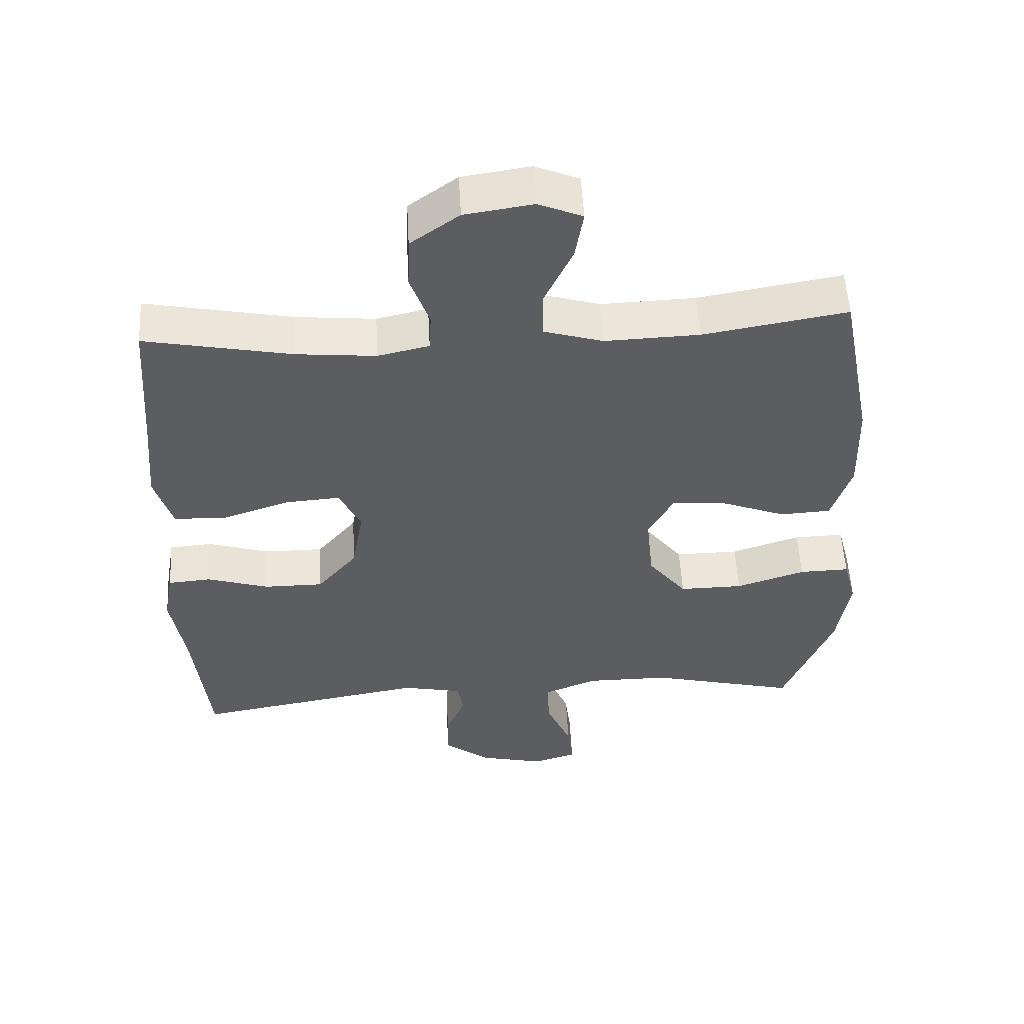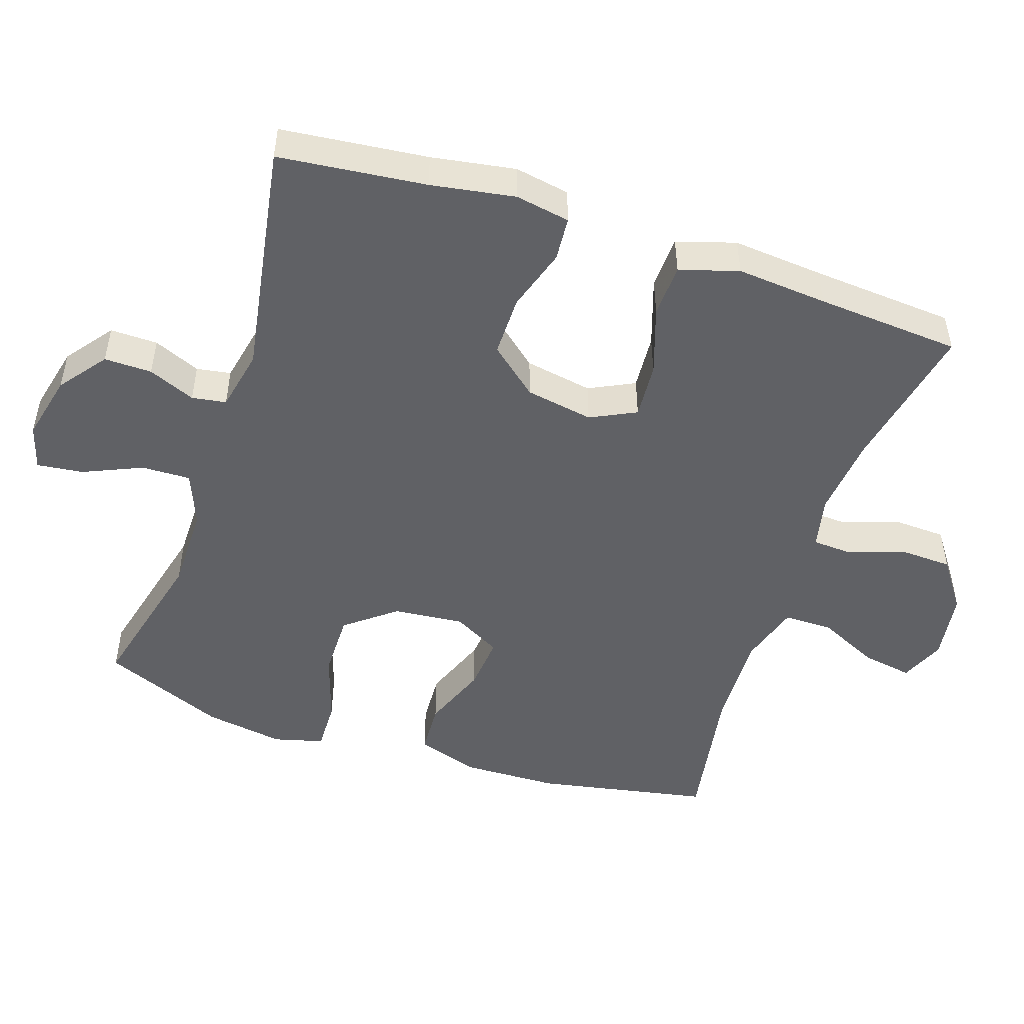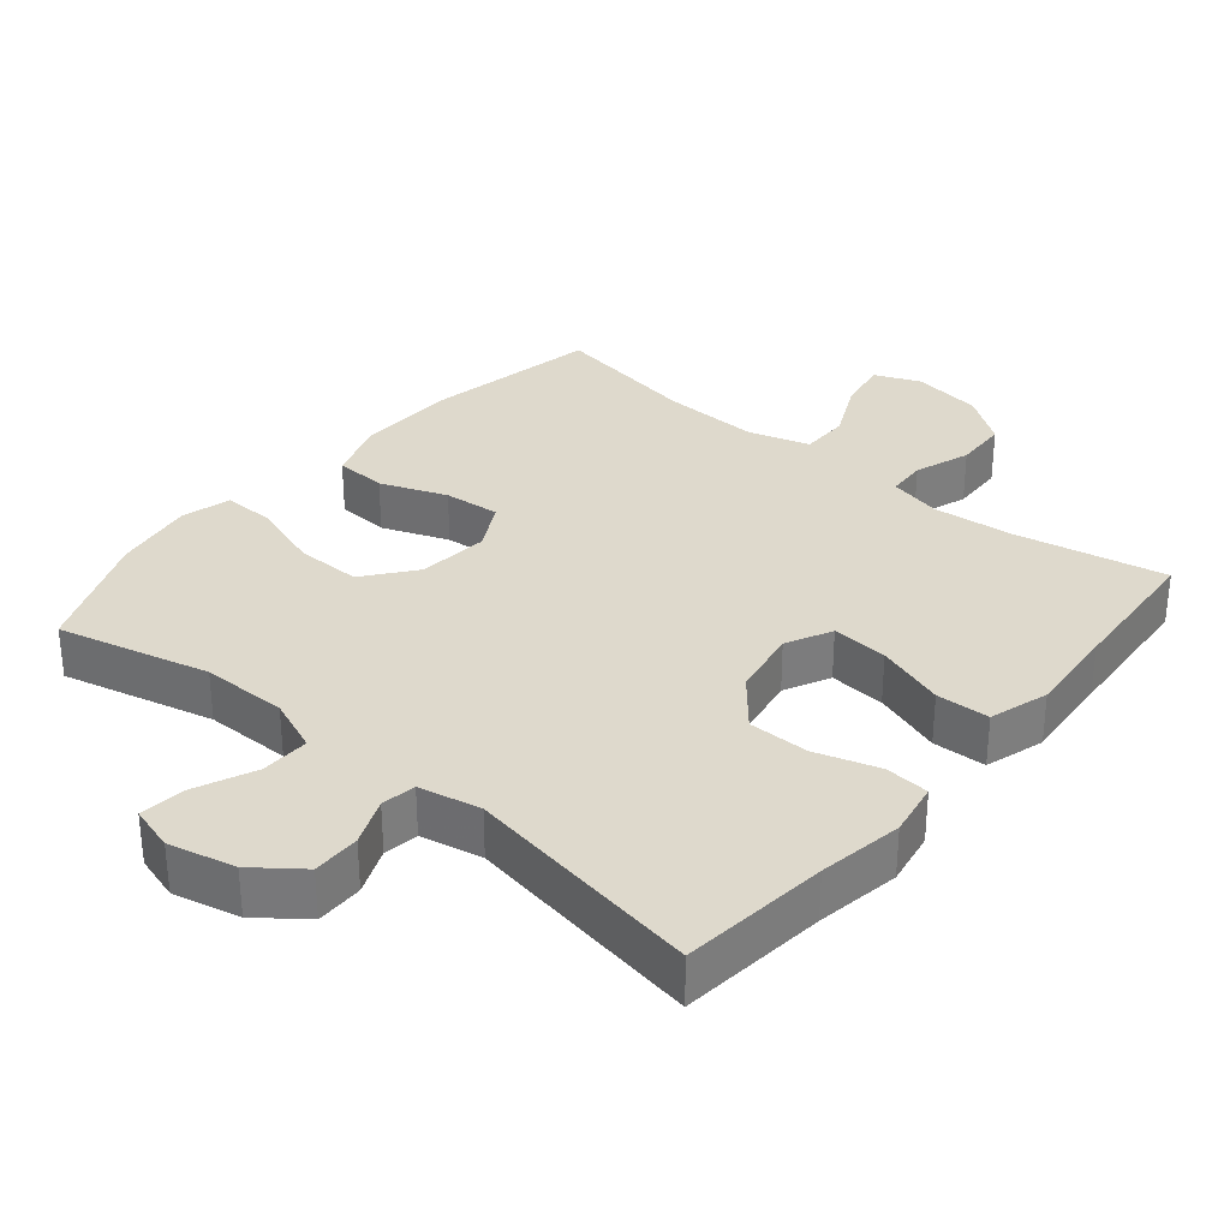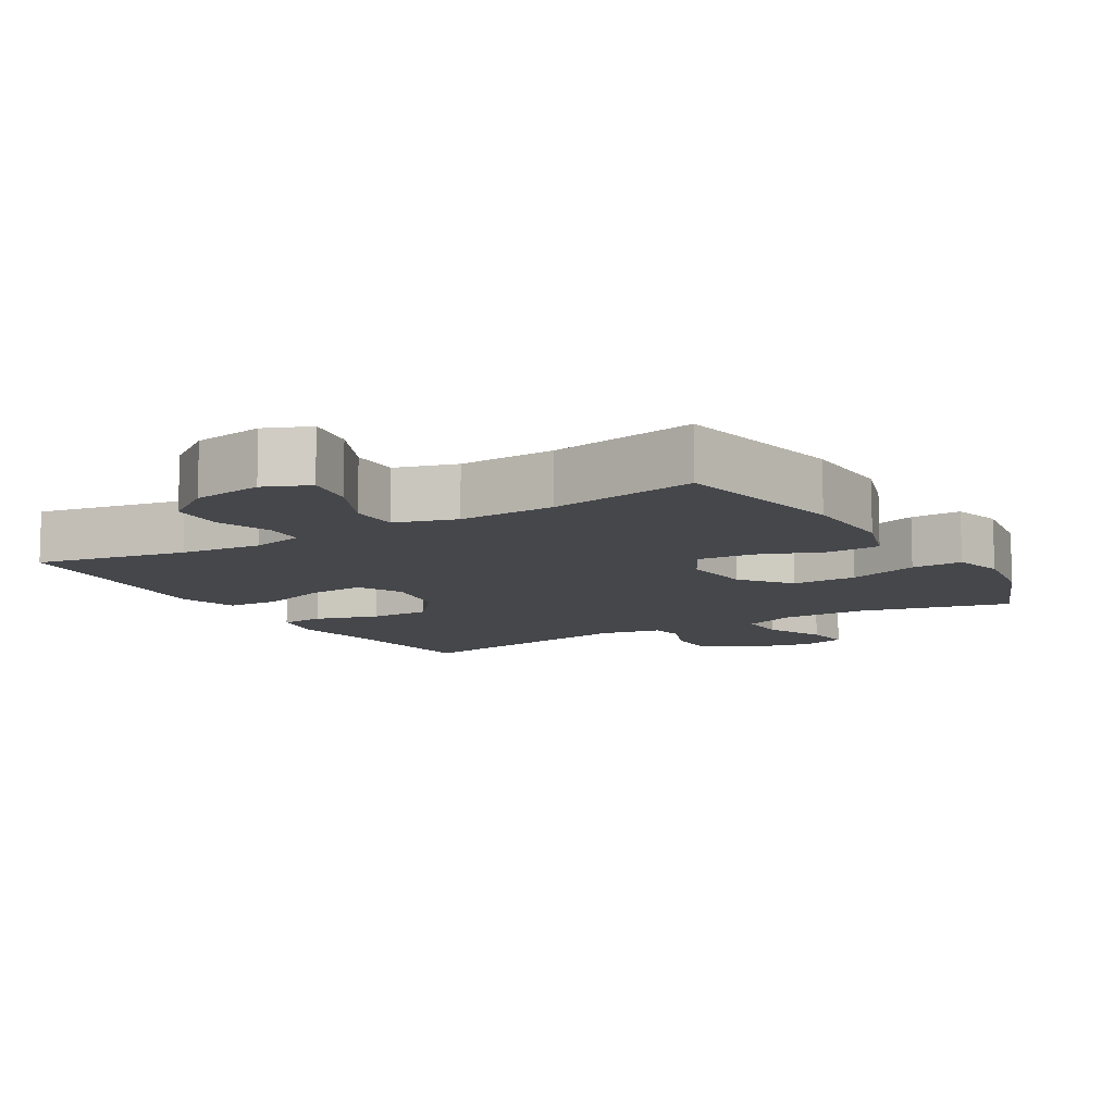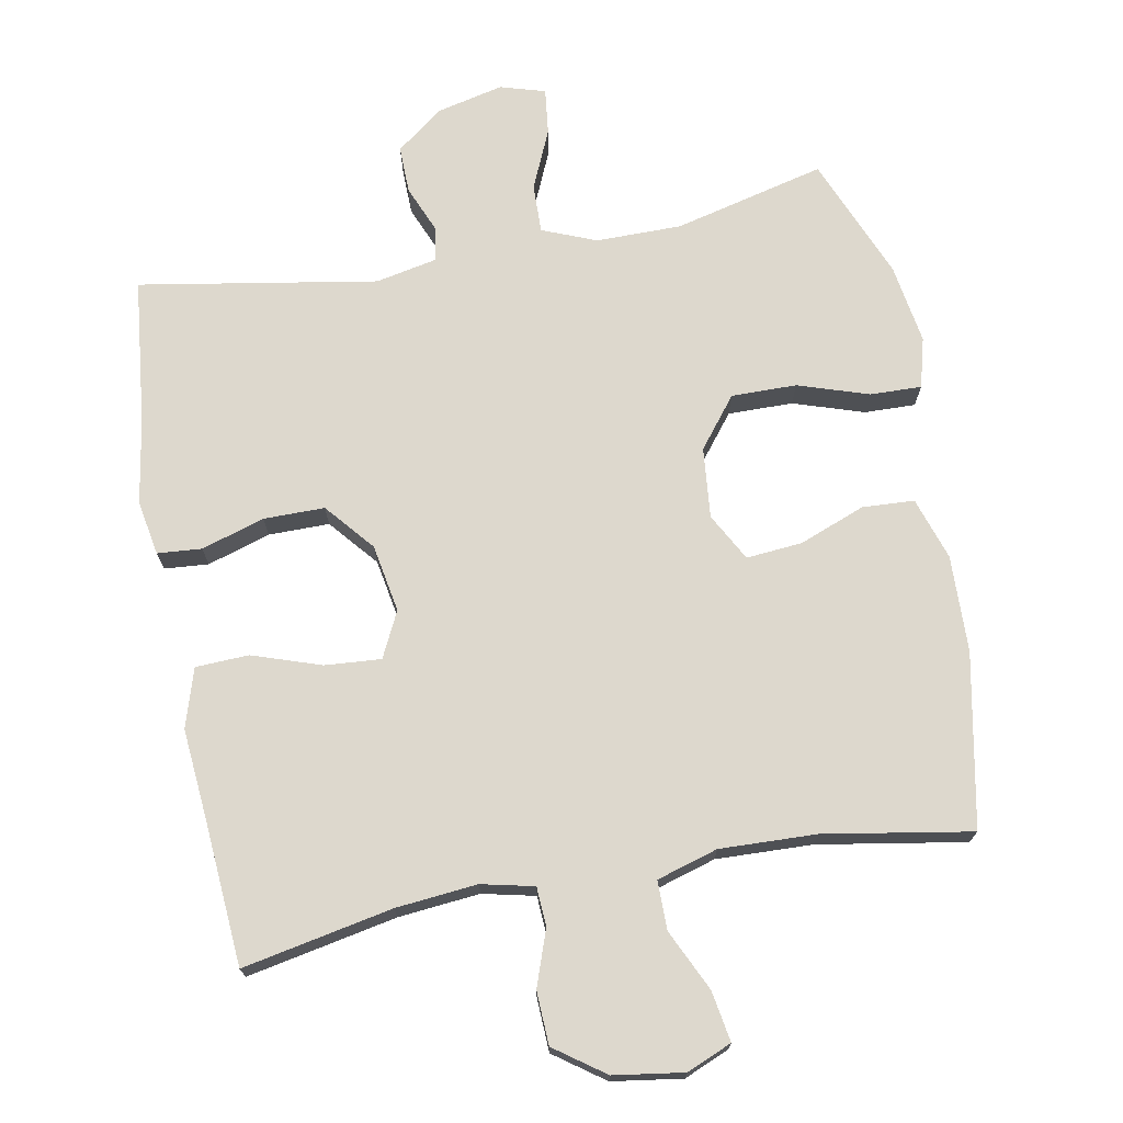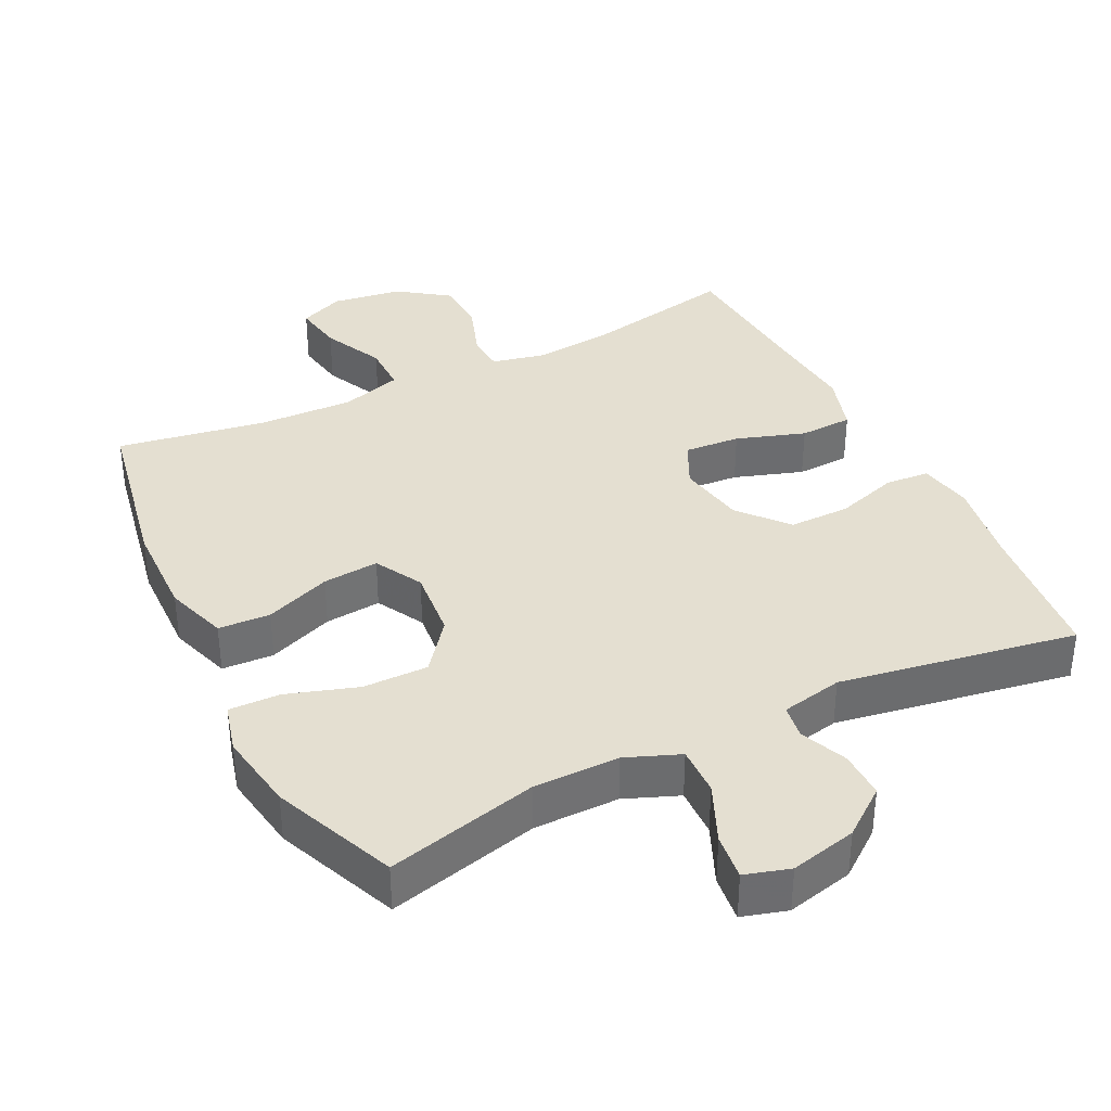
<metadata>
{"format":"obj","ext":"obj","renderer":"f3d","projection":"perspective","resolution":1024,"background":"white","views":[{"elev":53.6,"azim":-3.1,"up":"+Z"},{"elev":-49.3,"azim":-108.5,"up":"+Y"},{"elev":32.2,"azim":-140.2,"up":"+Y"},{"elev":-10.4,"azim":30.9,"up":"+Y"},{"elev":72.1,"azim":-10.6,"up":"+Y"},{"elev":36.7,"azim":153.5,"up":"+Y"}]}
</metadata>
<code>
v -0.5 0.07 0.5
v -0.286 0.07 0.458
v -0.17 0.07 0.447
v -0.095 0.07 0.464
v -0.092 0.07 0.52
v -0.12 0.07 0.599
v -0.117 0.07 0.675
v -0.046 0.07 0.726
v 0.054 0.07 0.741
v 0.118 0.07 0.714
v 0.106 0.07 0.642
v 0.065 0.07 0.555
v 0.065 0.07 0.485
v 0.152 0.07 0.459
v 0.29 0.07 0.464
v 0.5 0.07 0.5
v 0.548 0.07 0.253
v 0.552 0.07 0.115
v 0.523 0.07 0.026
v 0.449 0.07 0.022
v 0.355 0.07 0.058
v 0.275 0.07 0.065
v 0.238 0.07 -0.003
v 0.248 0.07 -0.104
v 0.304 0.07 -0.175
v 0.397 0.07 -0.174
v 0.498 0.07 -0.141
v 0.571 0.07 -0.139
v 0.59 0.07 -0.21
v 0.572 0.07 -0.324
v 0.5 0.07 -0.5
v 0.284 0.07 -0.447
v 0.162 0.07 -0.447
v 0.085 0.07 -0.478
v 0.087 0.07 -0.548
v 0.124 0.07 -0.632
v 0.132 0.07 -0.698
v 0.068 0.07 -0.717
v -0.027 0.07 -0.695
v -0.094 0.07 -0.644
v -0.093 0.07 -0.576
v -0.065 0.07 -0.509
v -0.073 0.07 -0.46
v -0.161 0.07 -0.442
v -0.5 0.07 -0.5
v -0.523 0.07 -0.29
v -0.543 0.07 -0.17
v -0.529 0.07 -0.092
v -0.466 0.07 -0.087
v -0.376 0.07 -0.115
v -0.289 0.07 -0.115
v -0.231 0.07 -0.046
v -0.214 0.07 0.051
v -0.246 0.07 0.116
v -0.326 0.07 0.11
v -0.424 0.07 0.077
v -0.5 0.07 0.08
v -0.526 0.07 0.164
v -0.515 0.07 0.294
v -0.5 0 0.5
v -0.286 0 0.458
v -0.17 0 0.447
v -0.095 0 0.464
v -0.092 0 0.52
v -0.12 0 0.599
v -0.117 0 0.675
v -0.046 0 0.726
v 0.054 0 0.741
v 0.118 0 0.714
v 0.106 0 0.642
v 0.065 0 0.555
v 0.065 0 0.485
v 0.152 0 0.459
v 0.29 0 0.464
v 0.5 0 0.5
v 0.548 0 0.253
v 0.552 0 0.115
v 0.523 0 0.026
v 0.449 0 0.022
v 0.355 0 0.058
v 0.275 0 0.065
v 0.238 0 -0.003
v 0.248 0 -0.104
v 0.304 0 -0.175
v 0.397 0 -0.174
v 0.498 0 -0.141
v 0.571 0 -0.139
v 0.59 0 -0.21
v 0.572 0 -0.324
v 0.5 0 -0.5
v 0.284 0 -0.447
v 0.162 0 -0.447
v 0.085 0 -0.478
v 0.087 0 -0.548
v 0.124 0 -0.632
v 0.132 0 -0.698
v 0.068 0 -0.717
v -0.027 0 -0.695
v -0.094 0 -0.644
v -0.093 0 -0.576
v -0.065 0 -0.509
v -0.073 0 -0.46
v -0.161 0 -0.442
v -0.5 0 -0.5
v -0.523 0 -0.29
v -0.543 0 -0.17
v -0.529 0 -0.092
v -0.466 0 -0.087
v -0.376 0 -0.115
v -0.289 0 -0.115
v -0.231 0 -0.046
v -0.214 0 0.051
v -0.246 0 0.116
v -0.326 0 0.11
v -0.424 0 0.077
v -0.5 0 0.08
v -0.526 0 0.164
v -0.515 0 0.294
f 57 58 59
f 56 57 59
f 55 56 59
f 59 1 2
f 55 59 2
f 54 55 2
f 53 54 2 3
f 48 49 50
f 47 48 50
f 46 47 50
f 46 50 51
f 45 46 51
f 44 45 51
f 43 44 51 52
f 40 41 42
f 39 40 42
f 38 39 42
f 37 38 42
f 36 37 42
f 35 36 42
f 34 35 42 43
f 43 52 53
f 34 43 53
f 33 34 53
f 30 31 32
f 29 30 32
f 28 29 32
f 27 28 32
f 26 27 32
f 25 26 32 33
f 19 20 21
f 18 19 21
f 17 18 21
f 16 17 21
f 15 16 21
f 14 15 21 22
f 13 14 22 23
f 10 11 12
f 9 10 12
f 8 9 12
f 7 8 12
f 6 7 12
f 5 6 12
f 4 5 12 13
f 13 23 24
f 4 13 24
f 3 4 24
f 24 25 33 53
f 3 24 53
f 118 117 116
f 118 116 115
f 118 115 114
f 61 60 118
f 61 118 114
f 61 114 113
f 62 61 113 112
f 109 108 107
f 109 107 106
f 109 106 105
f 110 109 105
f 110 105 104
f 110 104 103
f 111 110 103 102
f 101 100 99
f 101 99 98
f 101 98 97
f 101 97 96
f 101 96 95
f 101 95 94
f 102 101 94 93
f 112 111 102
f 112 102 93
f 112 93 92
f 91 90 89
f 91 89 88
f 91 88 87
f 91 87 86
f 91 86 85
f 92 91 85 84
f 80 79 78
f 80 78 77
f 80 77 76
f 80 76 75
f 80 75 74
f 81 80 74 73
f 82 81 73 72
f 71 70 69
f 71 69 68
f 71 68 67
f 71 67 66
f 71 66 65
f 71 65 64
f 72 71 64 63
f 83 82 72
f 83 72 63
f 83 63 62
f 112 92 84 83
f 112 83 62
f 1 60 61 2
f 2 61 62 3
f 3 62 63 4
f 4 63 64 5
f 5 64 65 6
f 6 65 66 7
f 7 66 67 8
f 8 67 68 9
f 9 68 69 10
f 10 69 70 11
f 11 70 71 12
f 12 71 72 13
f 13 72 73 14
f 14 73 74 15
f 15 74 75 16
f 16 75 76 17
f 17 76 77 18
f 18 77 78 19
f 19 78 79 20
f 20 79 80 21
f 21 80 81 22
f 22 81 82 23
f 23 82 83 24
f 24 83 84 25
f 25 84 85 26
f 26 85 86 27
f 27 86 87 28
f 28 87 88 29
f 29 88 89 30
f 30 89 90 31
f 31 90 91 32
f 32 91 92 33
f 33 92 93 34
f 34 93 94 35
f 35 94 95 36
f 36 95 96 37
f 37 96 97 38
f 38 97 98 39
f 39 98 99 40
f 40 99 100 41
f 41 100 101 42
f 42 101 102 43
f 43 102 103 44
f 44 103 104 45
f 45 104 105 46
f 46 105 106 47
f 47 106 107 48
f 48 107 108 49
f 49 108 109 50
f 50 109 110 51
f 51 110 111 52
f 52 111 112 53
f 53 112 113 54
f 54 113 114 55
f 55 114 115 56
f 56 115 116 57
f 57 116 117 58
f 58 117 118 59
f 59 118 60 1

</code>
